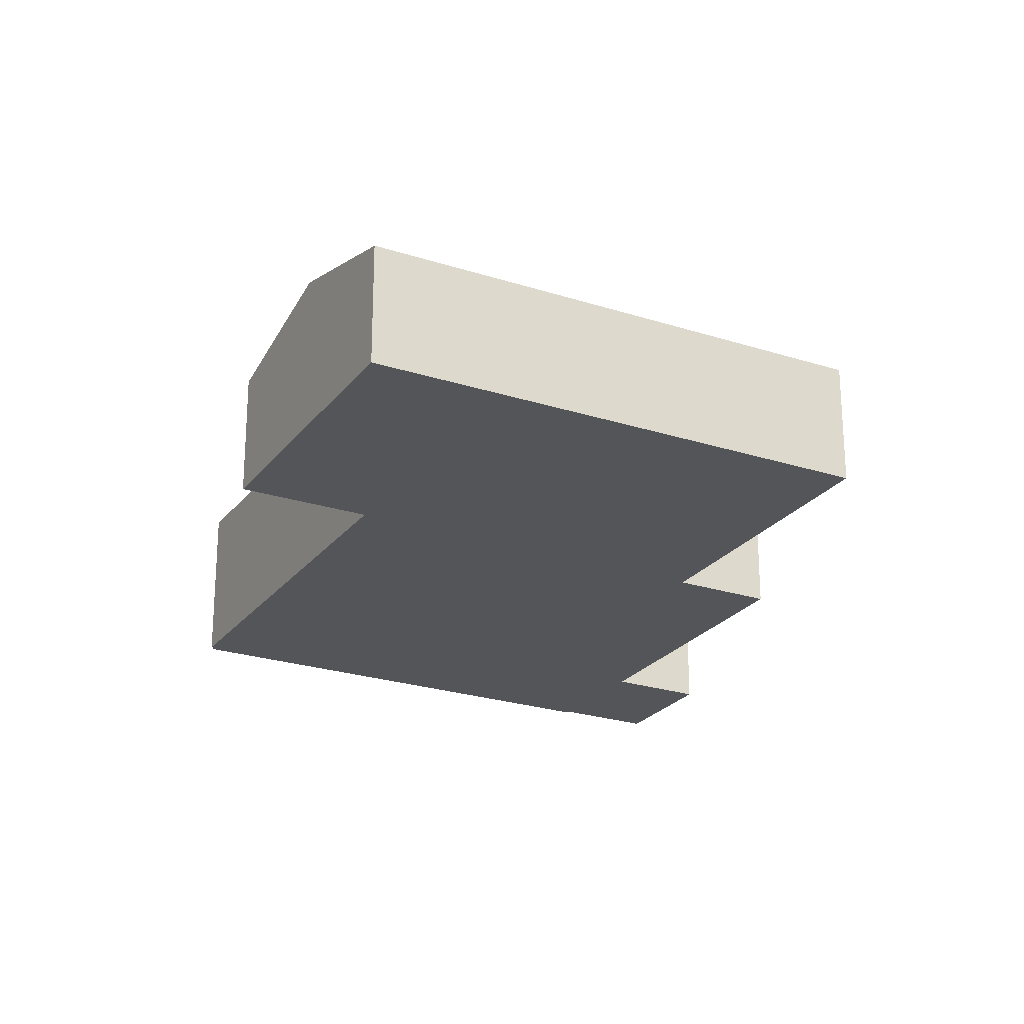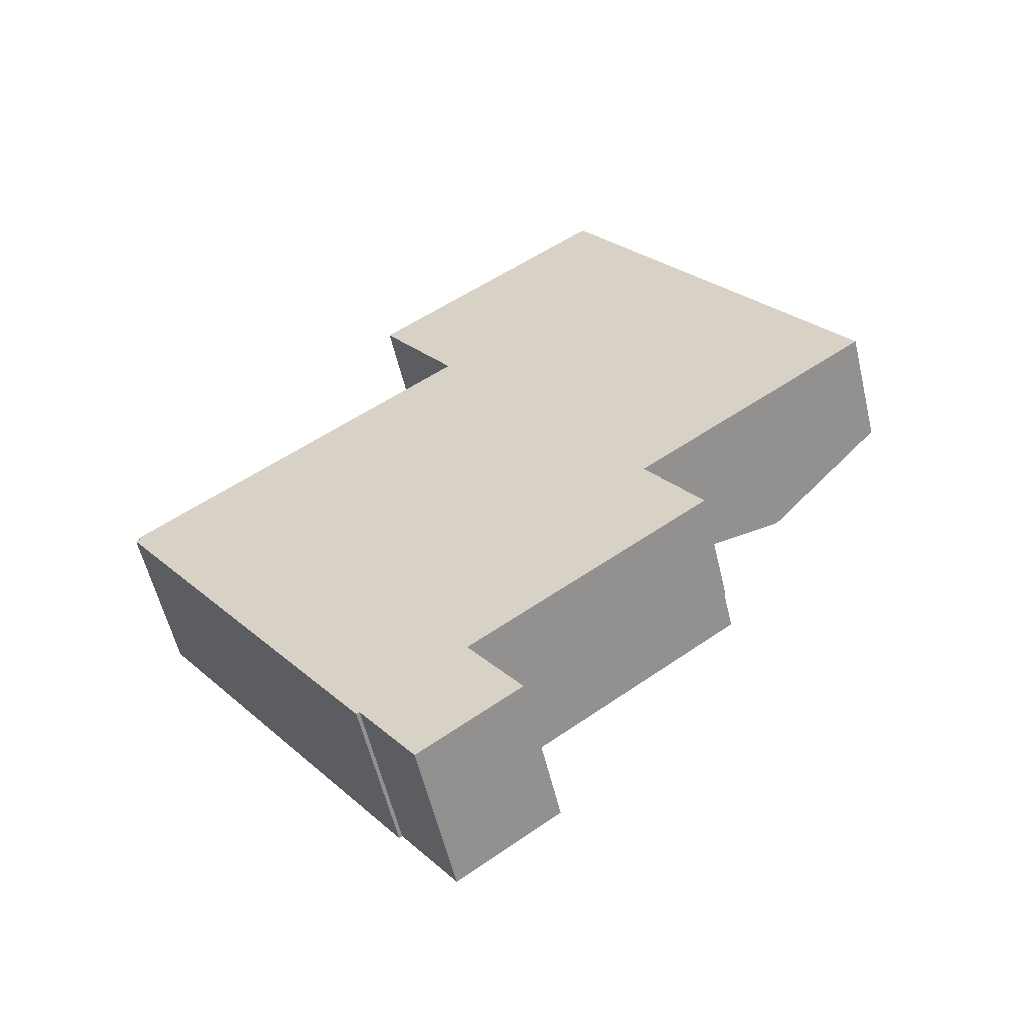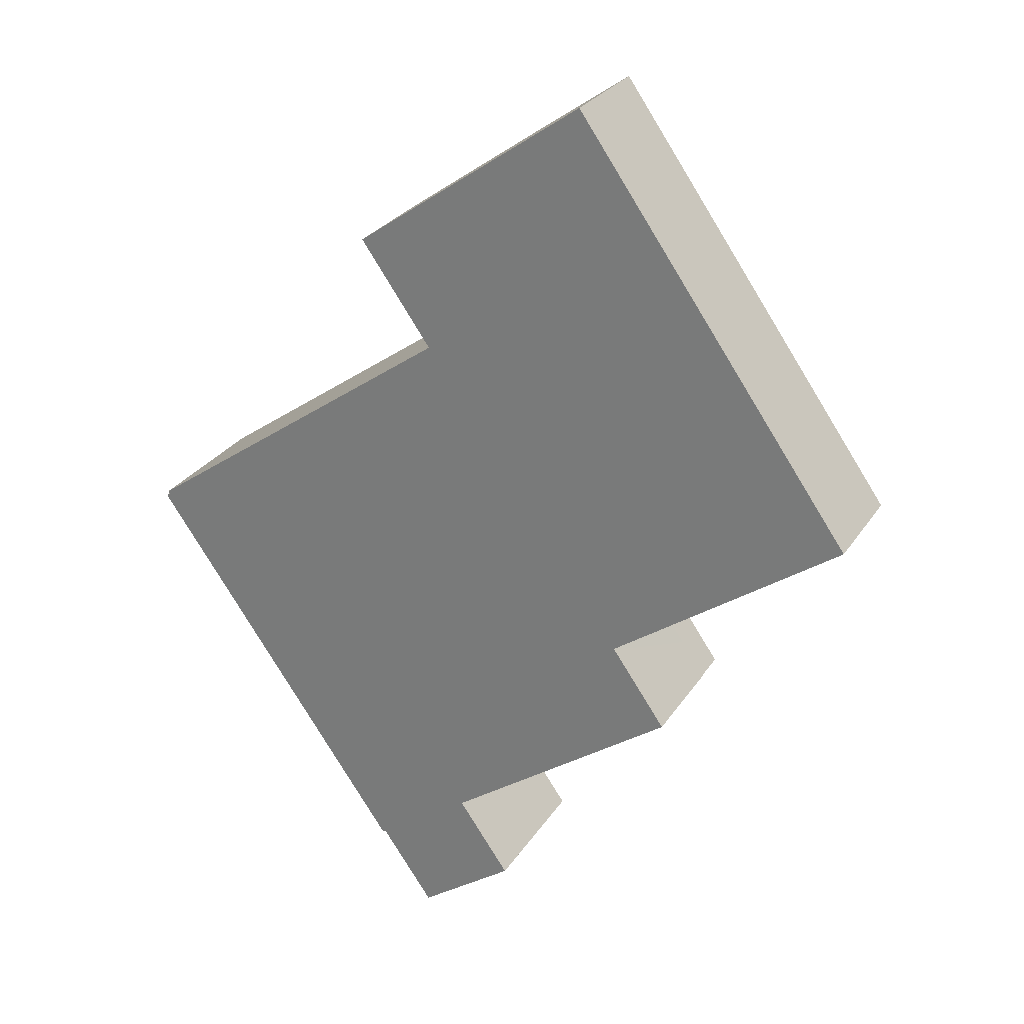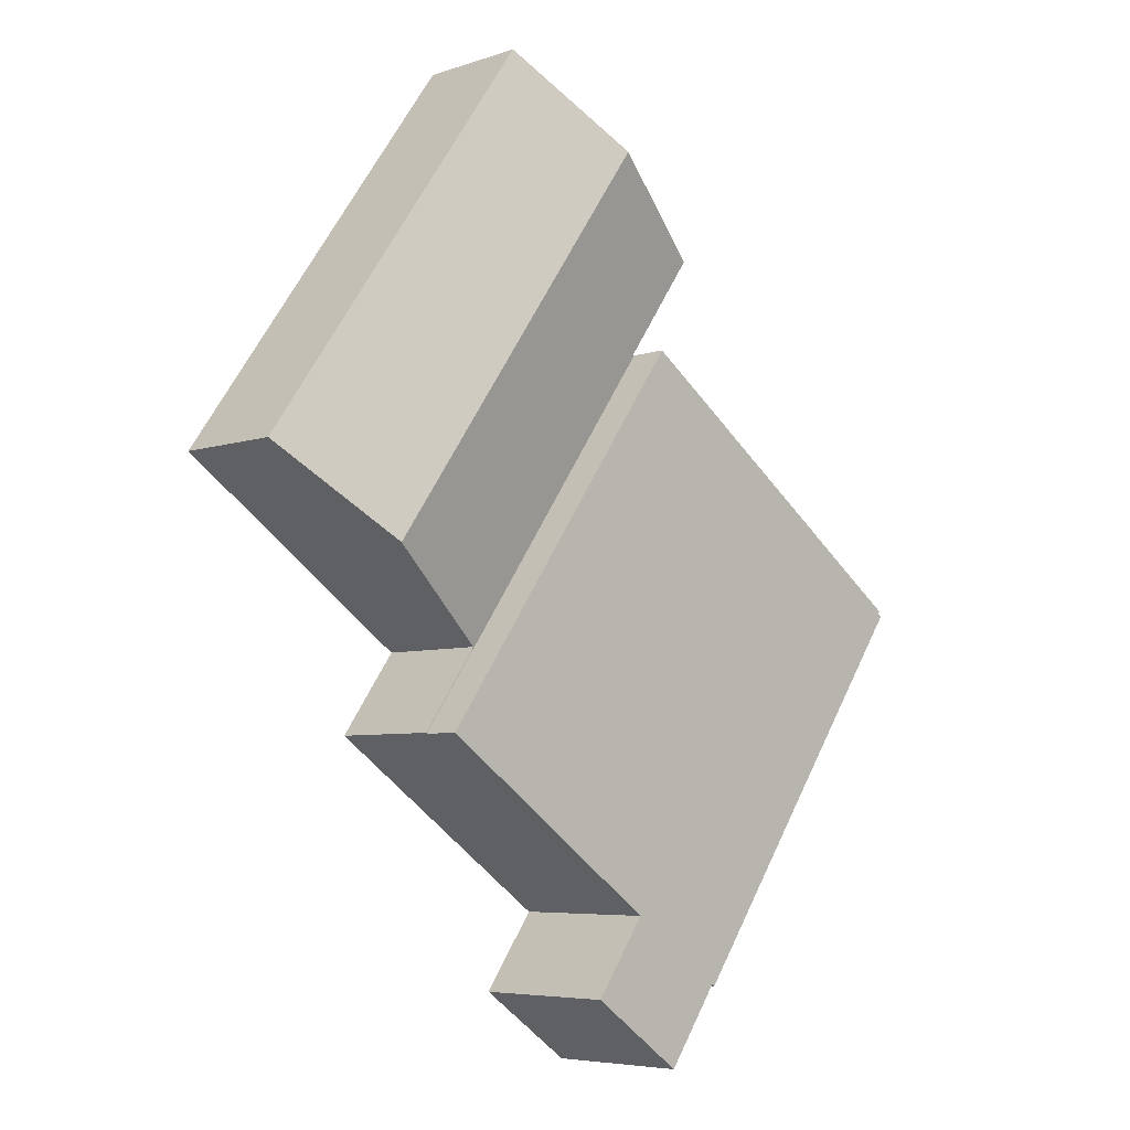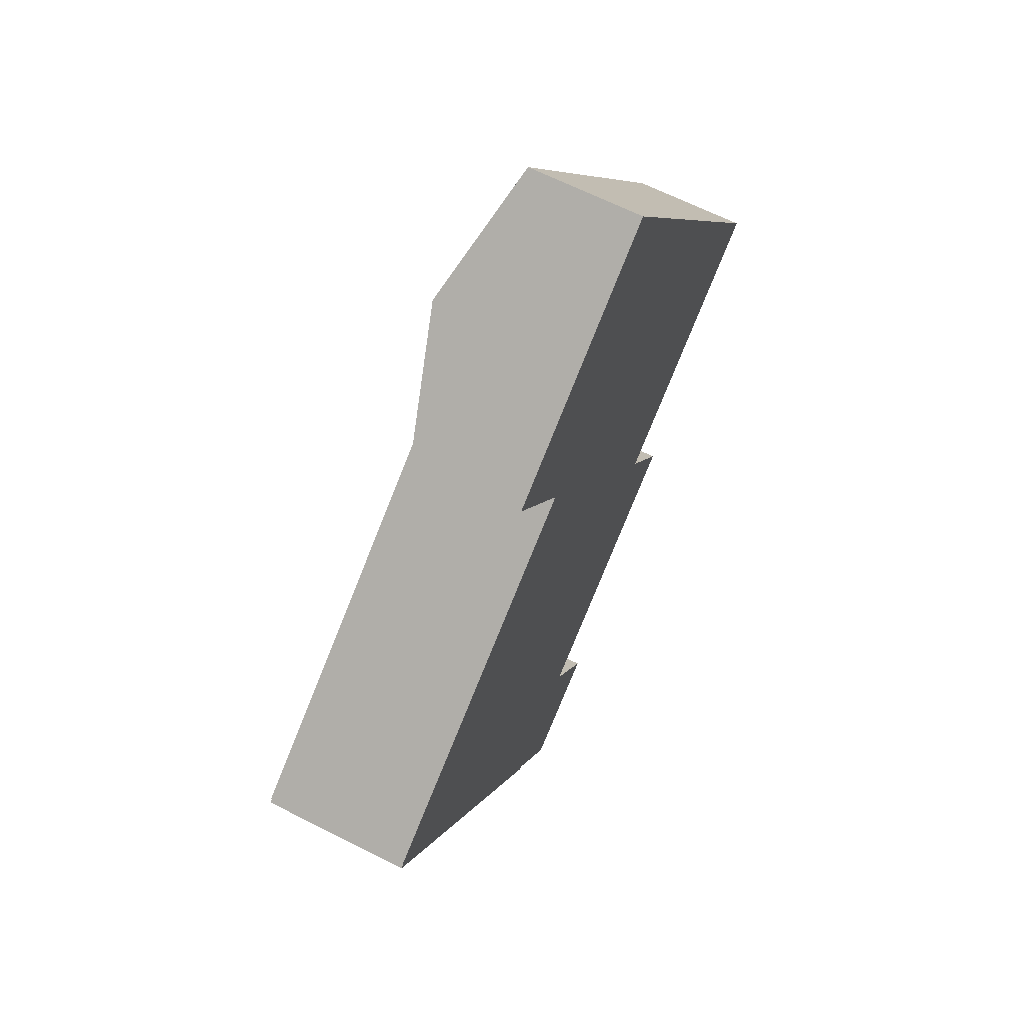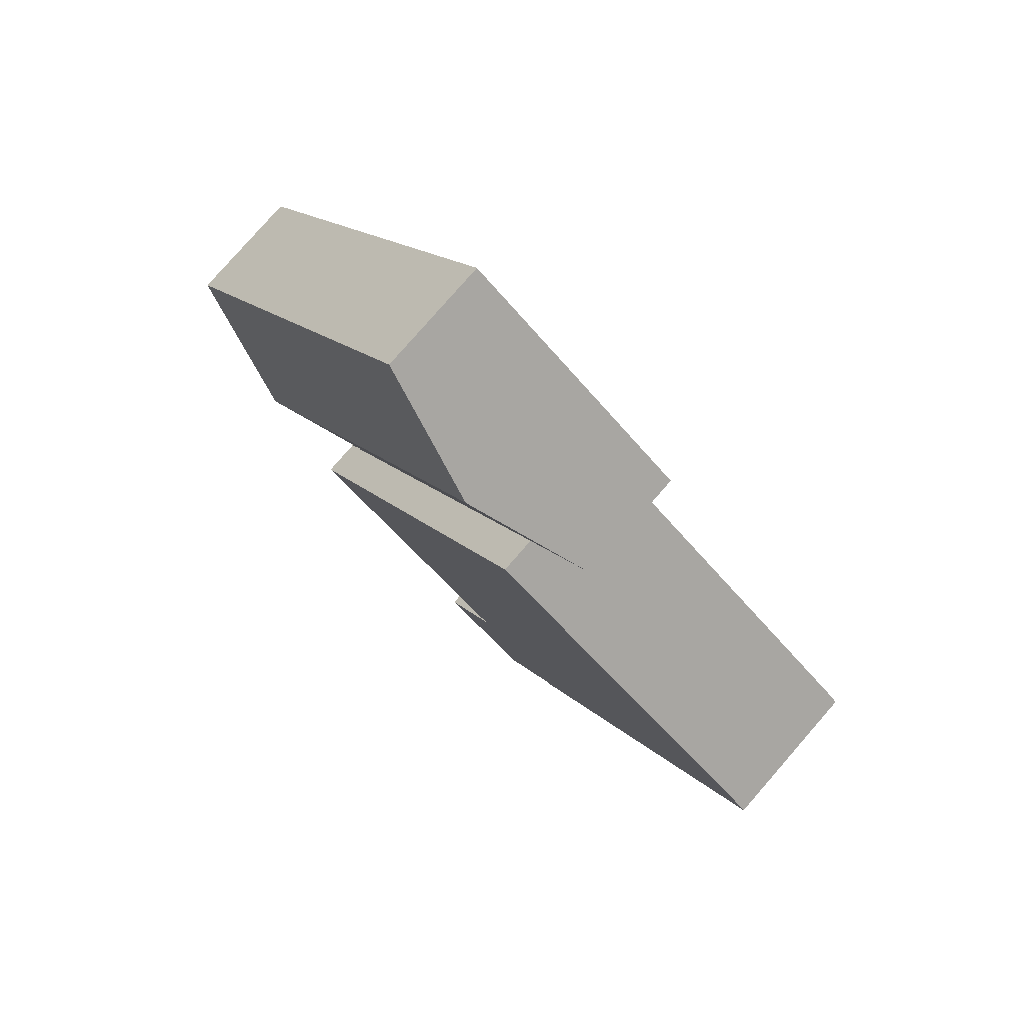
<metadata>
{"format":"obj","ext":"obj","renderer":"f3d","projection":"perspective","resolution":1024,"background":"white","views":[{"elev":-24.3,"azim":26.6,"up":"+Y"},{"elev":-57.0,"azim":13.3,"up":"+Z"},{"elev":27.3,"azim":26.2,"up":"+Z"},{"elev":-5.8,"azim":135.6,"up":"+Z"},{"elev":64.3,"azim":-62.8,"up":"+Z"},{"elev":79.6,"azim":-138.9,"up":"+Z"}]}
</metadata>
<code>
v  32.9 11.03 23.72
v  56.89 8.343 8.097
v  48.29 11.03 2.009
v  56.63 8.343 8.459
v  41.49 8.343 29.81
v  27.61 11.03 31.17
v  36.42 8.343 36.97
v  36.21 8.343 37.27
v  39.66 8.317 -4.216
v  39.69 8.343 -4.075
v  39.75 8.343 -4.157
v  24.28 8.317 17.48
v  24.38 8.348 17.55
v  43.08 9.402 -1.677
v  24.32 8.348 17.64
v  19.03 8.348 25.09
v  39.69 2.495e-16 -4.075
v  39.75 2.545e-16 -4.157
v  36.21 -2.282e-15 37.27
v  36.42 -2.264e-15 36.97
v  41.49 -1.826e-15 29.81
v  56.63 -5.18e-16 8.459
v  56.89 -4.958e-16 8.097
v  48.29 -1.23e-16 2.009
v  43.08 1.027e-16 -1.677
v  39.66 2.582e-16 -4.216
v  24.28 -1.071e-15 17.48
v  24.38 -1.075e-15 17.55
v  19.03 -1.536e-15 25.09
v  24.32 -1.08e-15 17.64
v  27.61 -1.909e-15 31.17
v  39.66 11.06 -4.216
v  11.78 11.06 8.625
v  24.28 11.06 17.48
v  43.7 11.06 -9.902
v  26.73 11.06 -21.93
v  7.31 11.06 5.454
v  0.153 11.06 0.379
v  26.65 11.06 -21.99
v  26.7 11.06 -22.07
v  30.53 11.06 -27.46
v  23.38 11.06 -32.53
v  0.28 11.06 0.198
v  19.42 11.06 -26.94
v  19.55 11.06 -27.12
v  0 11.06 6.77e-16
v  6.502 11.06 -9.169
v  15.24 11.06 -21.5
v  19.21 11.06 -27.09
v  7 11.06 -9.872
v  26.65 1.347e-15 -21.99
v  30.53 1.682e-15 -27.46
v  26.7 1.351e-15 -22.07
v  43.7 6.063e-16 -9.902
v  23.38 1.992e-15 -32.53
v  19.42 1.65e-15 -26.94
v  19.21 1.659e-15 -27.09
v  26.73 1.343e-15 -21.93
v  19.55 1.661e-15 -27.12
v  15.24 1.316e-15 -21.5
v  7 6.045e-16 -9.872
v  6.502 5.614e-16 -9.169
v  0 0 0
v  0.28 -1.212e-17 0.198
v  0.153 -2.321e-17 0.379
v  7.31 -3.34e-16 5.454
v  11.78 -5.281e-16 8.625
v  43.7 8.317 -9.902
v  43.3 8.317 -9.169
v  43.78 8.317 -9.844
v  41.97 8.317 -7.29
v  39.75 8.317 -4.157
v  43.78 6.028e-16 -9.844
v  41.97 4.464e-16 -7.29
v  43.3 5.614e-16 -9.169
g defaultobject
f 1 2 3
f 2 1 4
f 4 1 5
f 5 1 6
f 5 6 7
f 7 6 8
f 9 10 11
f 10 9 12
f 10 12 13
f 14 1 3
f 1 14 10
f 1 10 13
f 1 13 15
f 1 15 16
f 1 16 6
f 17 11 10
f 11 17 18
f 19 7 8
f 7 19 5
f 5 19 20
f 5 20 21
f 5 21 4
f 4 21 22
f 4 22 2
f 2 22 23
f 23 3 2
f 3 23 24
f 3 24 14
f 14 24 25
f 14 25 10
f 10 25 17
f 18 9 11
f 9 18 26
f 26 12 9
f 12 26 27
f 28 15 13
f 15 28 16
f 16 28 29
f 29 28 30
f 12 28 13
f 28 12 27
f 29 6 16
f 6 29 31
f 6 31 8
f 8 31 19
f 18 27 26
f 27 18 17
f 27 17 25
f 27 25 24
f 27 24 23
f 27 23 22
f 27 22 28
f 28 22 21
f 28 21 30
f 30 21 29
f 29 21 31
f 31 21 20
f 31 20 19
f 32 33 34
f 33 32 35
f 33 35 36
f 33 36 37
f 37 36 38
f 38 36 39
f 38 39 40
f 38 40 41
f 38 41 42
f 38 42 43
f 43 42 44
f 44 42 45
f 44 46 43
f 46 44 47
f 47 44 48
f 48 44 49
f 47 48 50
f 51 40 39
f 40 51 41
f 41 51 52
f 52 51 53
f 27 32 34
f 32 27 26
f 32 26 35
f 35 26 54
f 52 42 41
f 42 52 55
f 56 49 44
f 49 56 57
f 36 51 39
f 51 36 35
f 51 35 58
f 58 35 54
f 55 45 42
f 45 55 44
f 44 55 56
f 56 55 59
f 57 48 49
f 48 57 60
f 48 60 50
f 50 60 61
f 50 61 47
f 47 61 46
f 46 61 62
f 46 62 63
f 64 38 43
f 38 64 65
f 63 43 46
f 43 63 64
f 65 37 38
f 37 65 66
f 37 66 33
f 33 66 34
f 34 66 67
f 34 67 27
f 59 51 56
f 51 59 53
f 53 59 55
f 53 55 52
f 62 64 63
f 64 62 27
f 27 62 26
f 26 62 61
f 26 61 60
f 26 60 57
f 26 57 56
f 26 56 54
f 54 56 58
f 58 56 51
f 64 66 65
f 66 64 67
f 67 64 27
f 68 69 70
f 69 68 9
f 69 9 71
f 71 9 72
f 18 71 72
f 71 18 69
f 69 18 70
f 70 18 73
f 73 18 74
f 73 74 75
f 73 68 70
f 68 73 54
f 54 9 68
f 9 54 26
f 26 72 9
f 72 26 18
f 75 54 73
f 54 75 26
f 26 75 74
f 26 74 18

</code>
